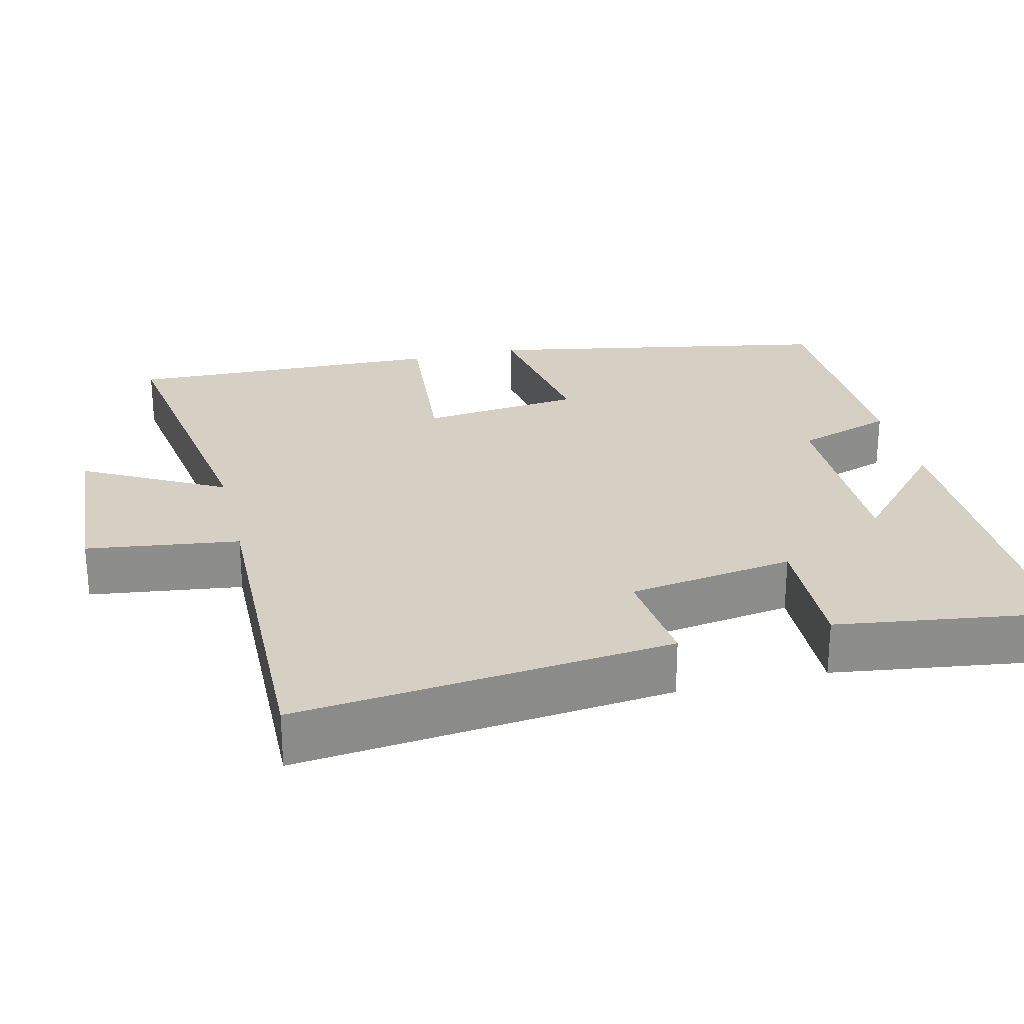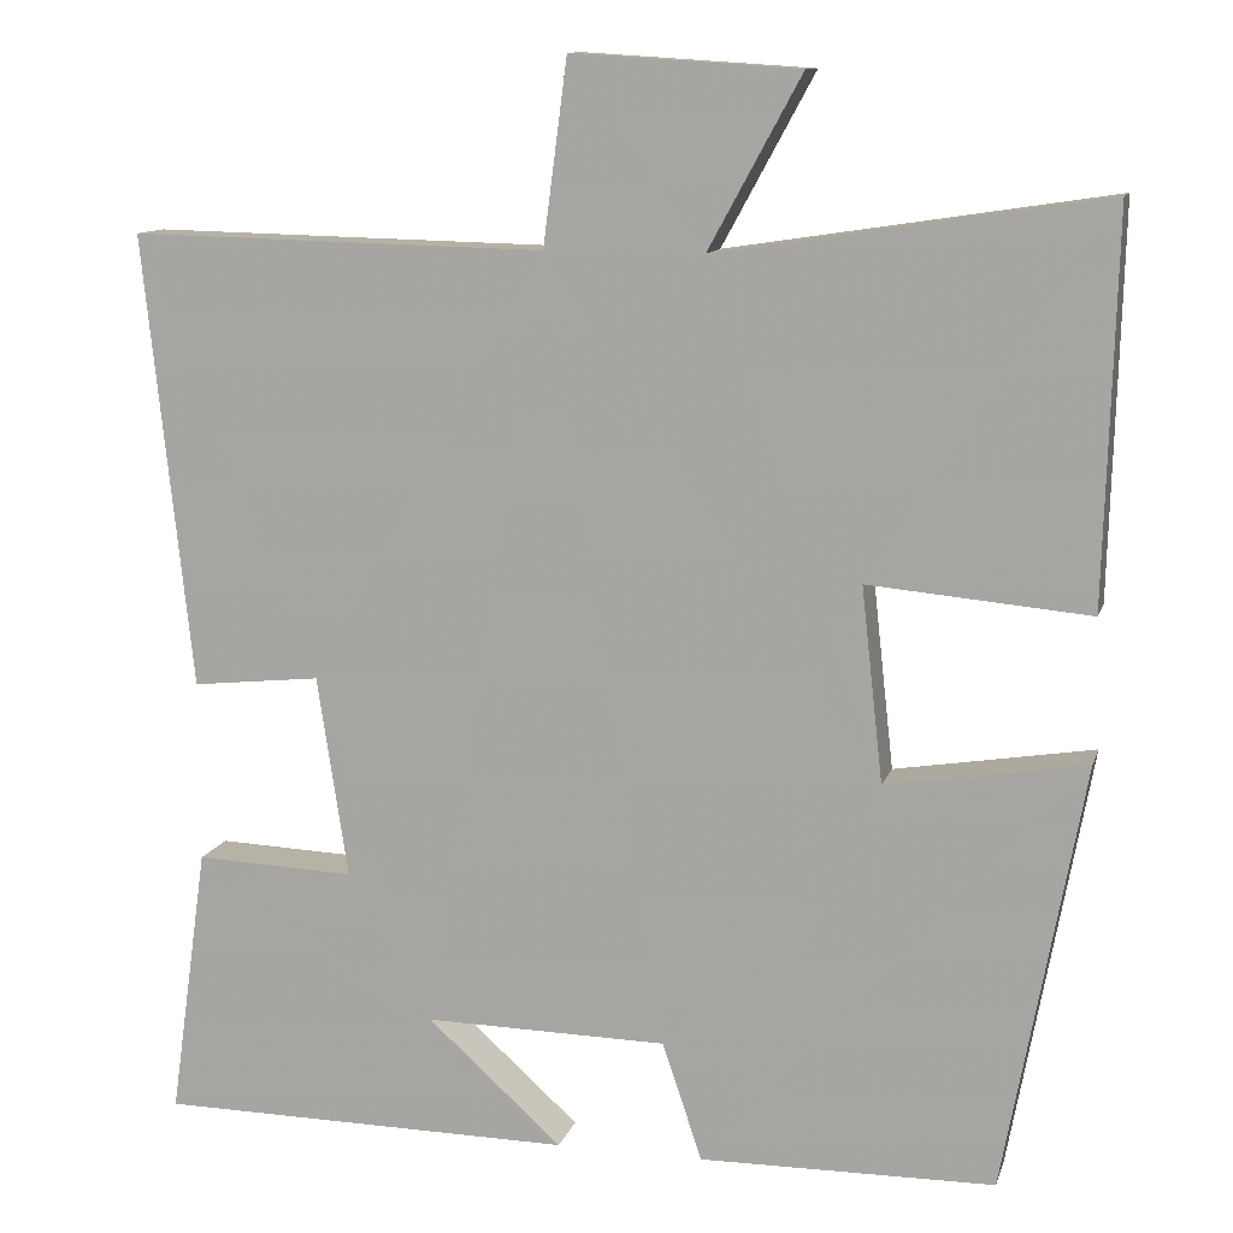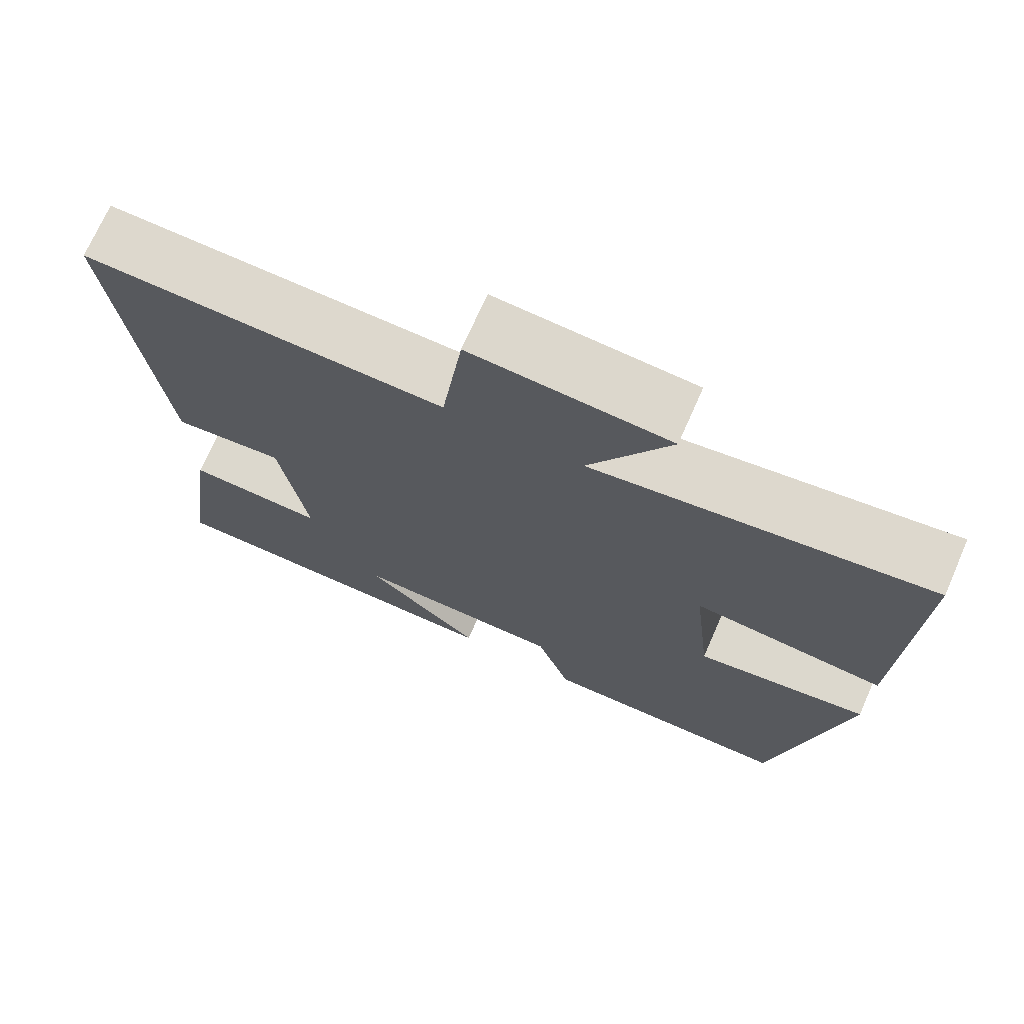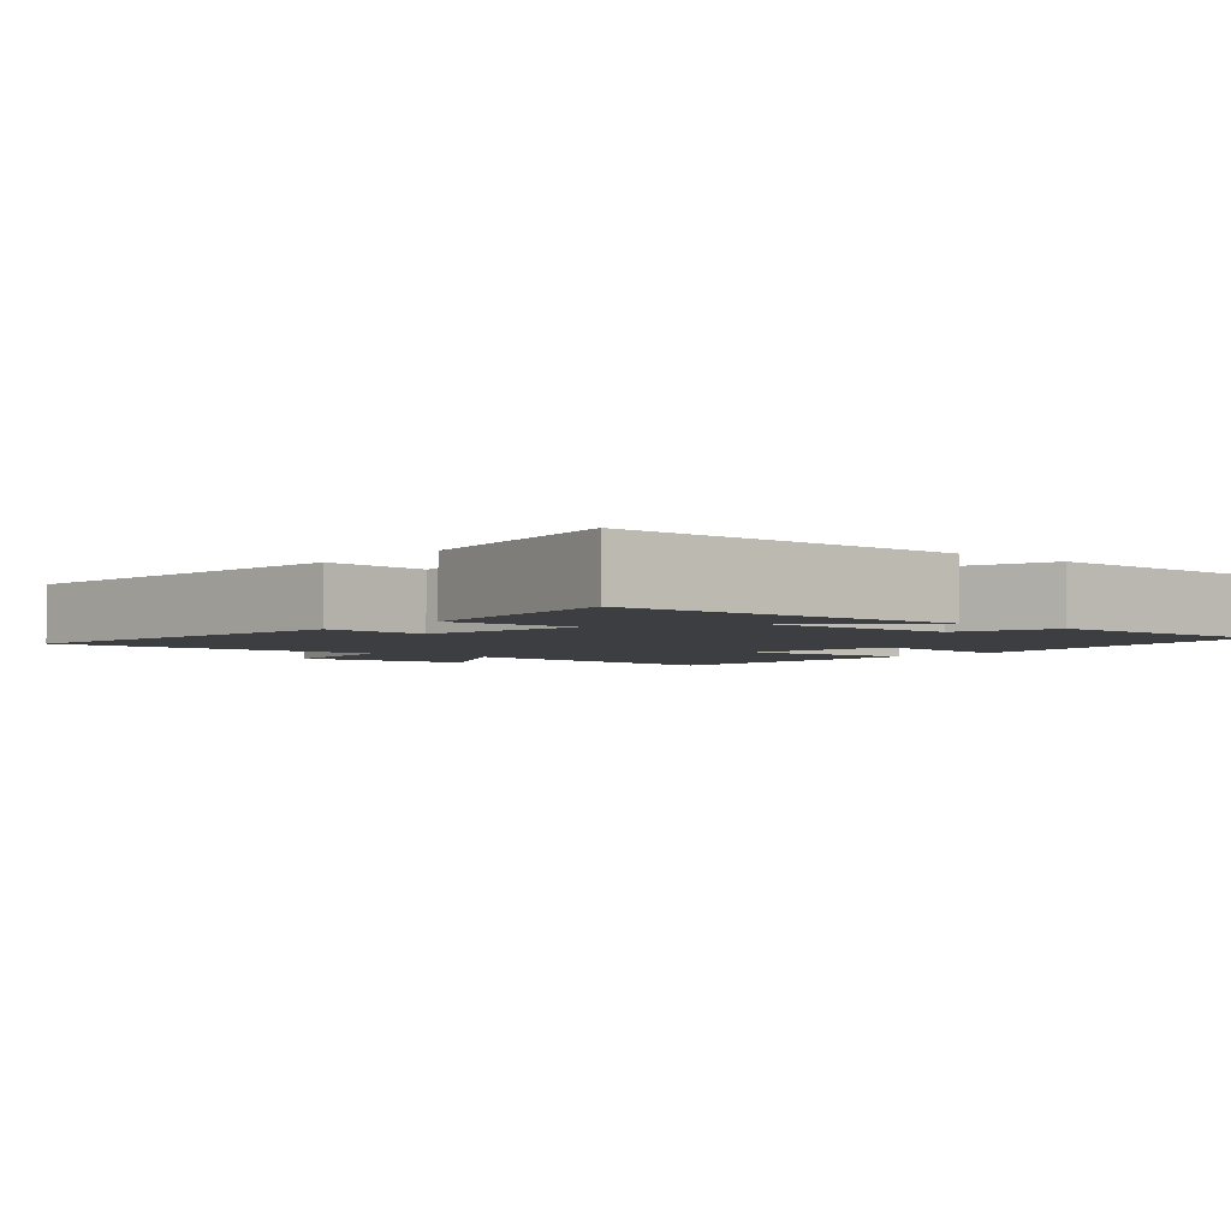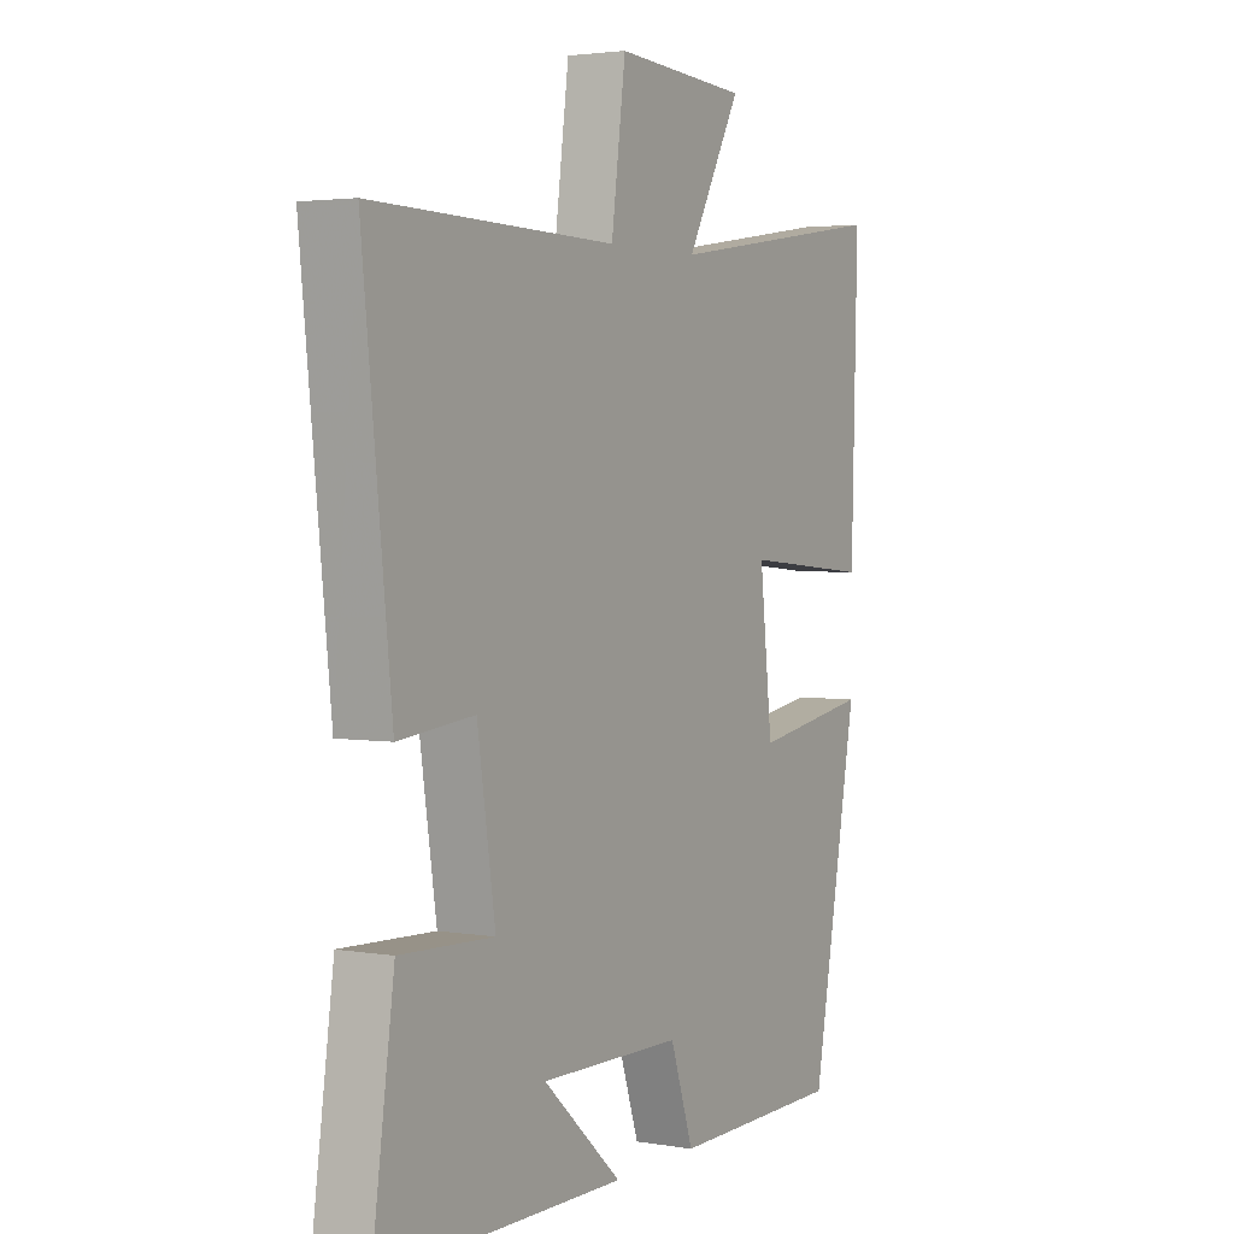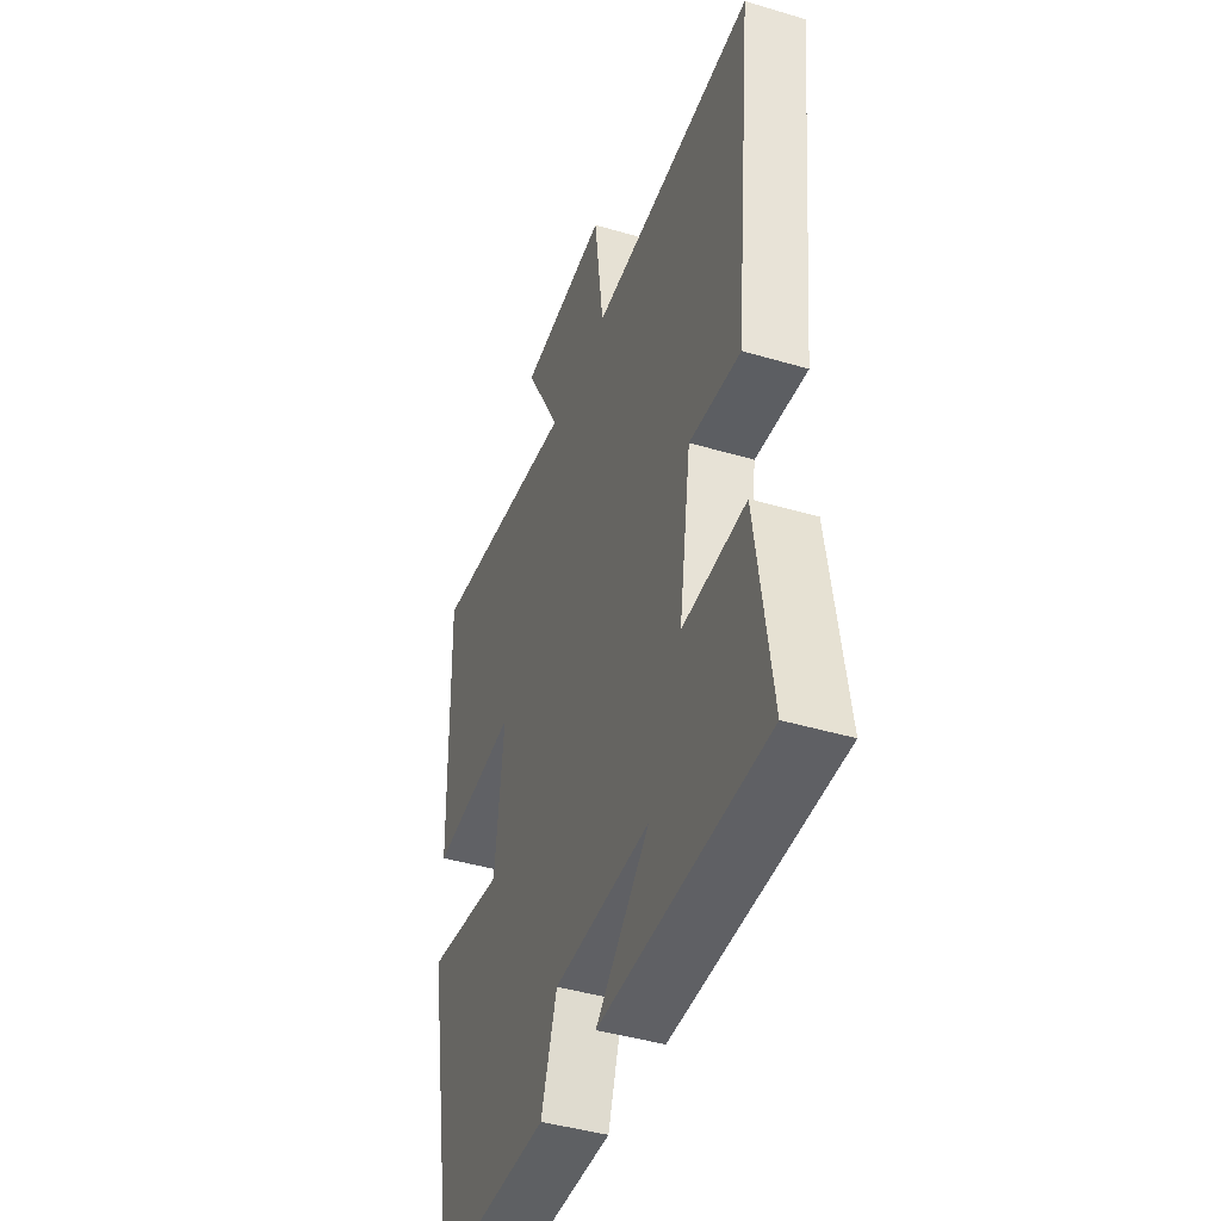
<metadata>
{"format":"obj","ext":"obj","renderer":"f3d","projection":"perspective","resolution":1024,"background":"white","views":[{"elev":26.0,"azim":76.4,"up":"+Y"},{"elev":11.5,"azim":-165.4,"up":"+Z"},{"elev":71.9,"azim":-156.2,"up":"+Z"},{"elev":-3.1,"azim":139.9,"up":"+Y"},{"elev":2.9,"azim":120.0,"up":"+Z"},{"elev":-43.3,"azim":70.7,"up":"+Z"}]}
</metadata>
<code>
v 0.554 0.07 0.51
v 0.5 0.07 0.007
v 0.357 0.07 0.022
v 0.323 0.07 -0.202
v 0.5 0.07 -0.195
v 0.542 0.07 -0.496
v 0.079 0.07 -0.5
v 0.229 0.07 -0.365
v -0.041 0.07 -0.369
v -0.085 0.07 -0.5
v -0.412 0.07 -0.496
v -0.5 0.07 -0.022
v -0.279 0.07 -0.058
v -0.255 0.07 0.158
v -0.5 0.07 0.136
v -0.512 0.07 0.565
v -0.084 0.07 0.5
v -0.187 0.07 0.689
v 0.065 0.07 0.705
v 0.092 0.07 0.5
v 0.554 0 0.51
v 0.5 0 0.007
v 0.357 0 0.022
v 0.323 0 -0.202
v 0.5 0 -0.195
v 0.542 0 -0.496
v 0.079 0 -0.5
v 0.229 0 -0.365
v -0.041 0 -0.369
v -0.085 0 -0.5
v -0.412 0 -0.496
v -0.5 0 -0.022
v -0.279 0 -0.058
v -0.255 0 0.158
v -0.5 0 0.136
v -0.512 0 0.565
v -0.084 0 0.5
v -0.187 0 0.689
v 0.065 0 0.705
v 0.092 0 0.5
f 17 18 19 20
f 14 15 16 17
f 13 14 17 20
f 10 11 12 13
f 9 10 13 20
f 8 9 20
f 5 6 7 8
f 4 5 8
f 3 4 8 20
f 1 2 3 20
f 40 39 38 37
f 37 36 35 34
f 40 37 34 33
f 33 32 31 30
f 40 33 30 29
f 40 29 28
f 28 27 26 25
f 28 25 24
f 40 28 24 23
f 40 23 22 21
f 1 21 22 2
f 2 22 23 3
f 3 23 24 4
f 4 24 25 5
f 5 25 26 6
f 6 26 27 7
f 7 27 28 8
f 8 28 29 9
f 9 29 30 10
f 10 30 31 11
f 11 31 32 12
f 12 32 33 13
f 13 33 34 14
f 14 34 35 15
f 15 35 36 16
f 16 36 37 17
f 17 37 38 18
f 18 38 39 19
f 19 39 40 20
f 20 40 21 1

</code>
